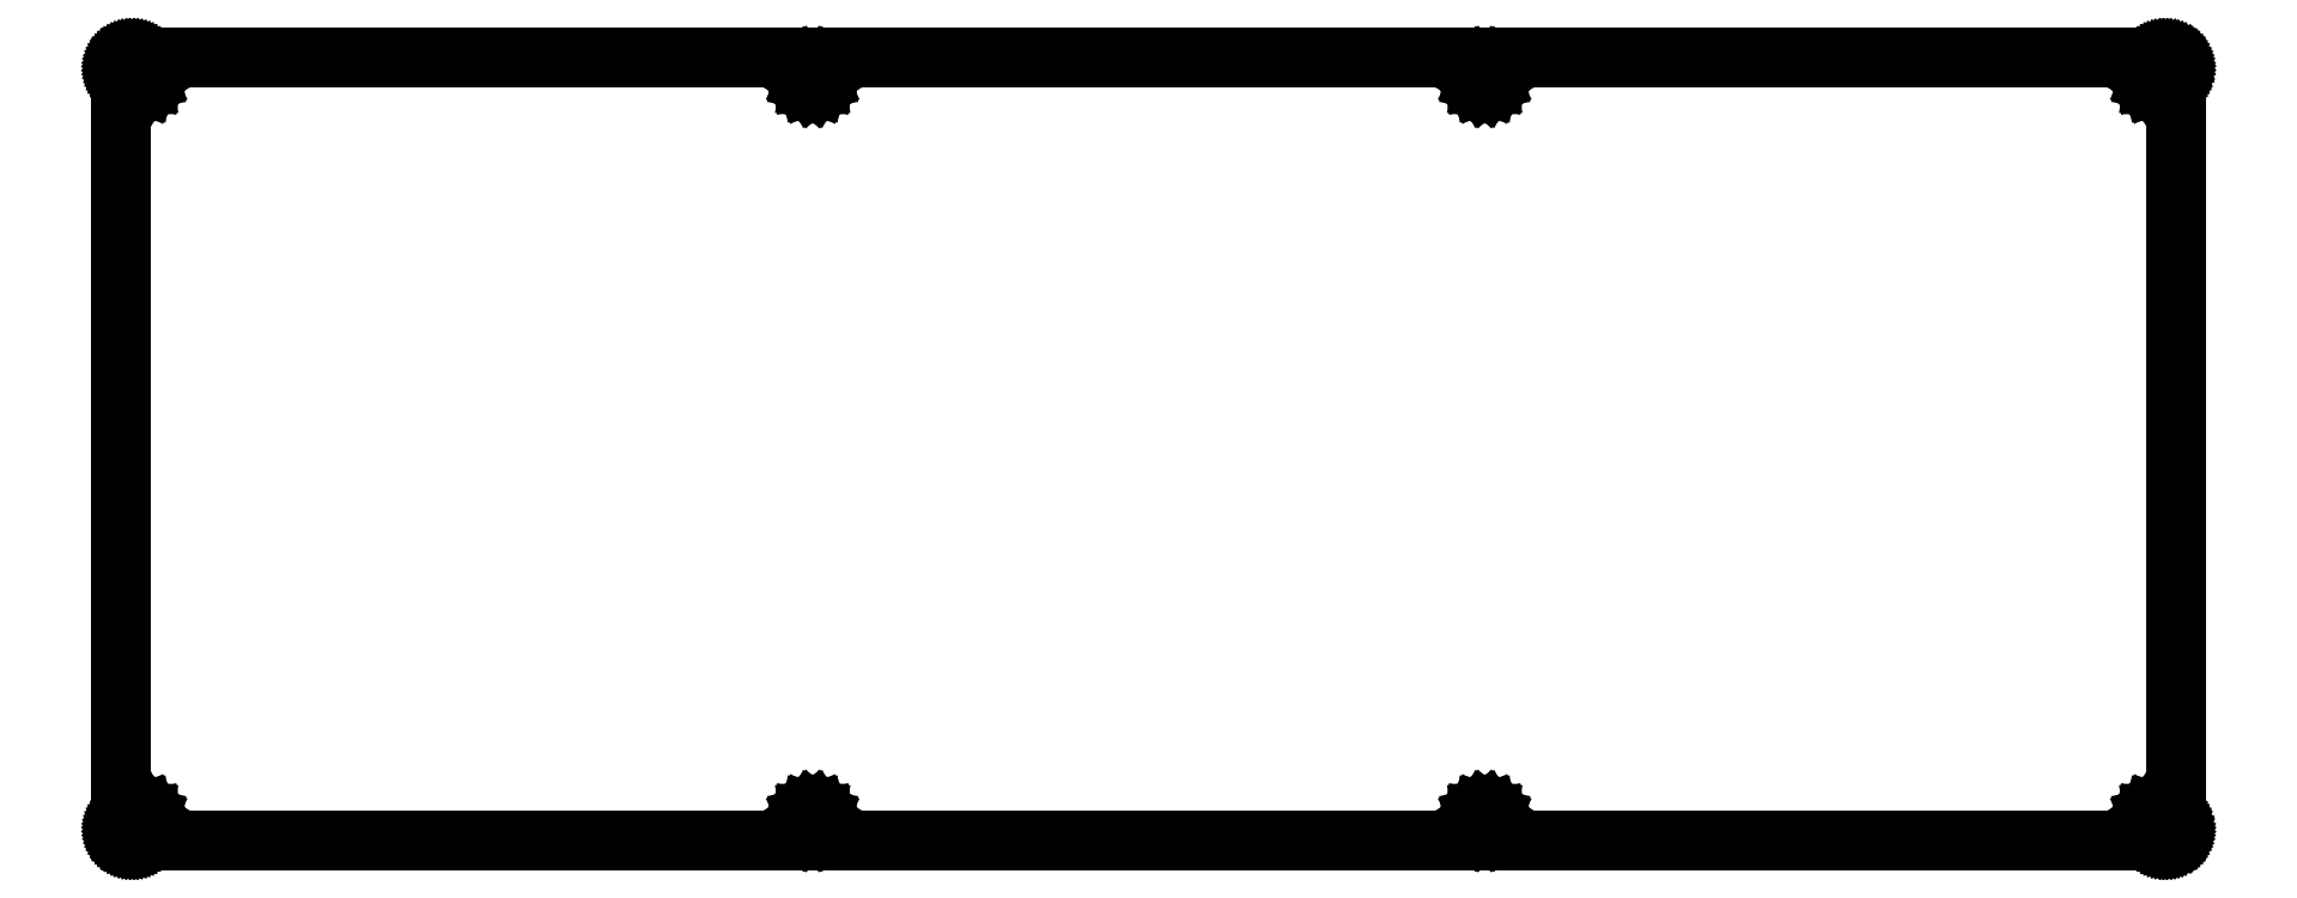
<metadata>
{"format":"dxf","ext":"dxf","renderer":"ezdxf+matplotlib","layout":"modelspace","background":"white","min_lineweight":24,"dpi":150}
</metadata>
<code>
0
SECTION
2
ENTITIES
0
LINE
8
0
10
359.8
20
137.9
30
0
11
359.9
21
137.9
31
0
0
LINE
8
0
10
359.9
20
137.9
30
0
11
360.1
21
137.9
31
0
0
LINE
8
0
10
360.1
20
137.9
30
0
11
360.2
21
137.9
31
0
0
LINE
8
0
10
360.2
20
137.9
30
0
11
360.4
21
137.8
31
0
0
LINE
8
0
10
360.4
20
137.8
30
0
11
360.5
21
137.8
31
0
0
LINE
8
0
10
360.5
20
137.8
30
0
11
360.7
21
137.7
31
0
0
LINE
8
0
10
360.7
20
137.7
30
0
11
360.8
21
137.6
31
0
0
LINE
8
0
10
360.8
20
137.6
30
0
11
360.9
21
137.6
31
0
0
LINE
8
0
10
360.9
20
137.6
30
0
11
361.1
21
137.5
31
0
0
LINE
8
0
10
361.1
20
137.5
30
0
11
361.2
21
137.4
31
0
0
LINE
8
0
10
361.2
20
137.4
30
0
11
361.3
21
137.2
31
0
0
LINE
8
0
10
361.3
20
137.2
30
0
11
361.4
21
137.1
31
0
0
LINE
8
0
10
361.4
20
137.1
30
0
11
361.5
21
137
31
0
0
LINE
8
0
10
361.5
20
137
30
0
11
361.5
21
136.8
31
0
0
LINE
8
0
10
361.5
20
136.8
30
0
11
361.6
21
136.7
31
0
0
LINE
8
0
10
361.6
20
136.7
30
0
11
361.7
21
136.6
31
0
0
LINE
8
0
10
361.7
20
136.6
30
0
11
361.7
21
136.4
31
0
0
LINE
8
0
10
361.7
20
136.4
30
0
11
361.7
21
136.3
31
0
0
LINE
8
0
10
361.7
20
136.3
30
0
11
361.7
21
136.1
31
0
0
LINE
8
0
10
361.7
20
136.1
30
0
11
361.8
21
135.9
31
0
0
LINE
8
0
10
361.8
20
135.9
30
0
11
361.8
21
2.113
31
0
0
LINE
8
0
10
361.8
20
2.113
30
0
11
361.7
21
1.955
31
0
0
LINE
8
0
10
361.7
20
1.955
30
0
11
361.7
21
1.8
31
0
0
LINE
8
0
10
361.7
20
1.8
30
0
11
361.7
21
1.645
31
0
0
LINE
8
0
10
361.7
20
1.645
30
0
11
361.7
21
1.494
31
0
0
LINE
8
0
10
361.7
20
1.494
30
0
11
361.6
21
1.348
31
0
0
LINE
8
0
10
361.6
20
1.348
30
0
11
361.5
21
1.204
31
0
0
LINE
8
0
10
361.5
20
1.204
30
0
11
361.5
21
1.068
31
0
0
LINE
8
0
10
361.5
20
1.068
30
0
11
361.4
21
0.9371
31
0
0
LINE
8
0
10
361.4
20
0.9371
30
0
11
361.3
21
0.813
31
0
0
LINE
8
0
10
361.3
20
0.813
30
0
11
361.2
21
0.6987
31
0
0
LINE
8
0
10
361.2
20
0.6987
30
0
11
361.1
21
0.5912
31
0
0
LINE
8
0
10
361.1
20
0.5912
30
0
11
360.9
21
0.4947
31
0
0
LINE
8
0
10
360.9
20
0.4947
30
0
11
360.8
21
0.4079
31
0
0
LINE
8
0
10
360.8
20
0.4079
30
0
11
360.7
21
0.3307
31
0
0
LINE
8
0
10
360.7
20
0.3307
30
0
11
360.5
21
0.2646
31
0
0
LINE
8
0
10
360.5
20
0.2646
30
0
11
360.4
21
0.2108
31
0
0
LINE
8
0
10
360.4
20
0.2108
30
0
11
360.2
21
0.1681
31
0
0
LINE
8
0
10
360.2
20
0.1681
30
0
11
360.1
21
0.1378
31
0
0
LINE
8
0
10
360.1
20
0.1378
30
0
11
359.9
21
0.1185
31
0
0
LINE
8
0
10
359.9
20
0.1185
30
0
11
359.8
21
0.113
31
0
0
LINE
8
0
10
359.8
20
0.113
30
0
11
2.093
21
0.113
31
0
0
LINE
8
0
10
2.093
20
0.113
30
0
11
1.936
21
0.1185
31
0
0
LINE
8
0
10
1.936
20
0.1185
30
0
11
1.78
21
0.1378
31
0
0
LINE
8
0
10
1.78
20
0.1378
30
0
11
1.626
21
0.1681
31
0
0
LINE
8
0
10
1.626
20
0.1681
30
0
11
1.476
21
0.2108
31
0
0
LINE
8
0
10
1.476
20
0.2108
30
0
11
1.328
21
0.2646
31
0
0
LINE
8
0
10
1.328
20
0.2646
30
0
11
1.185
21
0.3307
31
0
0
LINE
8
0
10
1.185
20
0.3307
30
0
11
1.049
21
0.4079
31
0
0
LINE
8
0
10
1.049
20
0.4079
30
0
11
0.9178
21
0.4947
31
0
0
LINE
8
0
10
0.9178
20
0.4947
30
0
11
0.7951
21
0.5912
31
0
0
LINE
8
0
10
0.7951
20
0.5912
30
0
11
0.6794
21
0.6987
31
0
0
LINE
8
0
10
0.6794
20
0.6987
30
0
11
0.5733
21
0.813
31
0
0
LINE
8
0
10
0.5733
20
0.813
30
0
11
0.4754
21
0.9371
31
0
0
LINE
8
0
10
0.4754
20
0.9371
30
0
11
0.3886
21
1.068
31
0
0
LINE
8
0
10
0.3886
20
1.068
30
0
11
0.3114
21
1.204
31
0
0
LINE
8
0
10
0.3114
20
1.204
30
0
11
0.2453
21
1.348
31
0
0
LINE
8
0
10
0.2453
20
1.348
30
0
11
0.1915
21
1.494
31
0
0
LINE
8
0
10
0.1915
20
1.494
30
0
11
0.1488
21
1.645
31
0
0
LINE
8
0
10
0.1488
20
1.645
30
0
11
0.1185
21
1.8
31
0
0
LINE
8
0
10
0.1185
20
1.8
30
0
11
0.09922
21
1.955
31
0
0
LINE
8
0
10
0.09922
20
1.955
30
0
11
0.09371
21
2.113
31
0
0
LINE
8
0
10
0.09371
20
2.113
30
0
11
0.09371
21
135.9
31
0
0
LINE
8
0
10
0.09371
20
135.9
30
0
11
0.09922
21
136.1
31
0
0
LINE
8
0
10
0.09922
20
136.1
30
0
11
0.1185
21
136.3
31
0
0
LINE
8
0
10
0.1185
20
136.3
30
0
11
0.1488
21
136.4
31
0
0
LINE
8
0
10
0.1488
20
136.4
30
0
11
0.1915
21
136.6
31
0
0
LINE
8
0
10
0.1915
20
136.6
30
0
11
0.2453
21
136.7
31
0
0
LINE
8
0
10
0.2453
20
136.7
30
0
11
0.3114
21
136.8
31
0
0
LINE
8
0
10
0.3114
20
136.8
30
0
11
0.3886
21
137
31
0
0
LINE
8
0
10
0.3886
20
137
30
0
11
0.4754
21
137.1
31
0
0
LINE
8
0
10
0.4754
20
137.1
30
0
11
0.5733
21
137.2
31
0
0
LINE
8
0
10
0.5733
20
137.2
30
0
11
0.6794
21
137.4
31
0
0
LINE
8
0
10
0.6794
20
137.4
30
0
11
0.7951
21
137.5
31
0
0
LINE
8
0
10
0.7951
20
137.5
30
0
11
0.9178
21
137.6
31
0
0
LINE
8
0
10
0.9178
20
137.6
30
0
11
1.049
21
137.6
31
0
0
LINE
8
0
10
1.049
20
137.6
30
0
11
1.185
21
137.7
31
0
0
LINE
8
0
10
1.185
20
137.7
30
0
11
1.328
21
137.8
31
0
0
LINE
8
0
10
1.328
20
137.8
30
0
11
1.476
21
137.8
31
0
0
LINE
8
0
10
1.476
20
137.8
30
0
11
1.626
21
137.9
31
0
0
LINE
8
0
10
1.626
20
137.9
30
0
11
1.78
21
137.9
31
0
0
LINE
8
0
10
1.78
20
137.9
30
0
11
1.936
21
137.9
31
0
0
LINE
8
0
10
1.936
20
137.9
30
0
11
2.093
21
137.9
31
0
0
LINE
8
0
10
2.093
20
137.9
30
0
11
359.8
21
137.9
31
0
0
LINE
8
0
10
121.8
20
136.4
30
0
11
122.4
21
136.3
31
0
0
LINE
8
0
10
122.4
20
136.3
30
0
11
123
21
136.1
31
0
0
LINE
8
0
10
123
20
136.1
30
0
11
123.4
21
135.6
31
0
0
LINE
8
0
10
123.4
20
135.6
30
0
11
123.7
21
135.1
31
0
0
LINE
8
0
10
123.7
20
135.1
30
0
11
123.8
21
134.4
31
0
0
LINE
8
0
10
123.8
20
134.4
30
0
11
123.7
21
133.8
31
0
0
LINE
8
0
10
123.7
20
133.8
30
0
11
123.4
21
133.3
31
0
0
LINE
8
0
10
123.4
20
133.3
30
0
11
123
21
132.8
31
0
0
LINE
8
0
10
123
20
132.8
30
0
11
122.4
21
132.5
31
0
0
LINE
8
0
10
122.4
20
132.5
30
0
11
121.8
21
132.4
31
0
0
LINE
8
0
10
121.8
20
132.4
30
0
11
121.2
21
132.5
31
0
0
LINE
8
0
10
121.2
20
132.5
30
0
11
120.6
21
132.8
31
0
0
LINE
8
0
10
120.6
20
132.8
30
0
11
120.2
21
133.3
31
0
0
LINE
8
0
10
120.2
20
133.3
30
0
11
119.9
21
133.8
31
0
0
LINE
8
0
10
119.9
20
133.8
30
0
11
119.8
21
134.4
31
0
0
LINE
8
0
10
119.8
20
134.4
30
0
11
119.9
21
135.1
31
0
0
LINE
8
0
10
119.9
20
135.1
30
0
11
120.2
21
135.6
31
0
0
LINE
8
0
10
120.2
20
135.6
30
0
11
120.6
21
136.1
31
0
0
LINE
8
0
10
120.6
20
136.1
30
0
11
121.2
21
136.3
31
0
0
LINE
8
0
10
121.2
20
136.3
30
0
11
121.8
21
136.4
31
0
0
LINE
8
0
10
240
20
136.4
30
0
11
240.7
21
136.3
31
0
0
LINE
8
0
10
240.7
20
136.3
30
0
11
241.2
21
136.1
31
0
0
LINE
8
0
10
241.2
20
136.1
30
0
11
241.7
21
135.6
31
0
0
LINE
8
0
10
241.7
20
135.6
30
0
11
241.9
21
135.1
31
0
0
LINE
8
0
10
241.9
20
135.1
30
0
11
242
21
134.4
31
0
0
LINE
8
0
10
242
20
134.4
30
0
11
241.9
21
133.8
31
0
0
LINE
8
0
10
241.9
20
133.8
30
0
11
241.7
21
133.3
31
0
0
LINE
8
0
10
241.7
20
133.3
30
0
11
241.2
21
132.8
31
0
0
LINE
8
0
10
241.2
20
132.8
30
0
11
240.7
21
132.5
31
0
0
LINE
8
0
10
240.7
20
132.5
30
0
11
240
21
132.4
31
0
0
LINE
8
0
10
240
20
132.4
30
0
11
239.4
21
132.5
31
0
0
LINE
8
0
10
239.4
20
132.5
30
0
11
238.9
21
132.8
31
0
0
LINE
8
0
10
238.9
20
132.8
30
0
11
238.4
21
133.3
31
0
0
LINE
8
0
10
238.4
20
133.3
30
0
11
238.1
21
133.8
31
0
0
LINE
8
0
10
238.1
20
133.8
30
0
11
238
21
134.4
31
0
0
LINE
8
0
10
238
20
134.4
30
0
11
238.1
21
135.1
31
0
0
LINE
8
0
10
238.1
20
135.1
30
0
11
238.4
21
135.6
31
0
0
LINE
8
0
10
238.4
20
135.6
30
0
11
238.9
21
136.1
31
0
0
LINE
8
0
10
238.9
20
136.1
30
0
11
239.4
21
136.3
31
0
0
LINE
8
0
10
239.4
20
136.3
30
0
11
240
21
136.4
31
0
0
LINE
8
0
10
358.3
20
136.4
30
0
11
358.9
21
136.3
31
0
0
LINE
8
0
10
358.9
20
136.3
30
0
11
359.4
21
136.1
31
0
0
LINE
8
0
10
359.4
20
136.1
30
0
11
359.9
21
135.6
31
0
0
LINE
8
0
10
359.9
20
135.6
30
0
11
360.2
21
135.1
31
0
0
LINE
8
0
10
360.2
20
135.1
30
0
11
360.3
21
134.4
31
0
0
LINE
8
0
10
360.3
20
134.4
30
0
11
360.2
21
133.8
31
0
0
LINE
8
0
10
360.2
20
133.8
30
0
11
359.9
21
133.3
31
0
0
LINE
8
0
10
359.9
20
133.3
30
0
11
359.4
21
132.8
31
0
0
LINE
8
0
10
359.4
20
132.8
30
0
11
358.9
21
132.5
31
0
0
LINE
8
0
10
358.9
20
132.5
30
0
11
358.3
21
132.4
31
0
0
LINE
8
0
10
358.3
20
132.4
30
0
11
357.6
21
132.5
31
0
0
LINE
8
0
10
357.6
20
132.5
30
0
11
357.1
21
132.8
31
0
0
LINE
8
0
10
357.1
20
132.8
30
0
11
356.6
21
133.3
31
0
0
LINE
8
0
10
356.6
20
133.3
30
0
11
356.4
21
133.8
31
0
0
LINE
8
0
10
356.4
20
133.8
30
0
11
356.3
21
134.4
31
0
0
LINE
8
0
10
356.3
20
134.4
30
0
11
356.4
21
135.1
31
0
0
LINE
8
0
10
356.4
20
135.1
30
0
11
356.6
21
135.6
31
0
0
LINE
8
0
10
356.6
20
135.6
30
0
11
357.1
21
136.1
31
0
0
LINE
8
0
10
357.1
20
136.1
30
0
11
357.6
21
136.3
31
0
0
LINE
8
0
10
357.6
20
136.3
30
0
11
358.3
21
136.4
31
0
0
LINE
8
0
10
358.3
20
5.613
30
0
11
358.9
21
5.515
31
0
0
LINE
8
0
10
358.9
20
5.515
30
0
11
359.4
21
5.231
31
0
0
LINE
8
0
10
359.4
20
5.231
30
0
11
359.9
21
4.789
31
0
0
LINE
8
0
10
359.9
20
4.789
30
0
11
360.2
21
4.231
31
0
0
LINE
8
0
10
360.2
20
4.231
30
0
11
360.3
21
3.612
31
0
0
LINE
8
0
10
360.3
20
3.612
30
0
11
360.2
21
2.994
31
0
0
LINE
8
0
10
360.2
20
2.994
30
0
11
359.9
21
2.436
31
0
0
LINE
8
0
10
359.9
20
2.436
30
0
11
359.4
21
1.994
31
0
0
LINE
8
0
10
359.4
20
1.994
30
0
11
358.9
21
1.71
31
0
0
LINE
8
0
10
358.9
20
1.71
30
0
11
358.3
21
1.612
31
0
0
LINE
8
0
10
358.3
20
1.612
30
0
11
357.6
21
1.71
31
0
0
LINE
8
0
10
357.6
20
1.71
30
0
11
357.1
21
1.994
31
0
0
LINE
8
0
10
357.1
20
1.994
30
0
11
356.6
21
2.436
31
0
0
LINE
8
0
10
356.6
20
2.436
30
0
11
356.4
21
2.994
31
0
0
LINE
8
0
10
356.4
20
2.994
30
0
11
356.3
21
3.612
31
0
0
LINE
8
0
10
356.3
20
3.612
30
0
11
356.4
21
4.231
31
0
0
LINE
8
0
10
356.4
20
4.231
30
0
11
356.6
21
4.789
31
0
0
LINE
8
0
10
356.6
20
4.789
30
0
11
357.1
21
5.231
31
0
0
LINE
8
0
10
357.1
20
5.231
30
0
11
357.6
21
5.515
31
0
0
LINE
8
0
10
357.6
20
5.515
30
0
11
358.3
21
5.613
31
0
0
LINE
8
0
10
240
20
5.613
30
0
11
240.7
21
5.515
31
0
0
LINE
8
0
10
240.7
20
5.515
30
0
11
241.2
21
5.231
31
0
0
LINE
8
0
10
241.2
20
5.231
30
0
11
241.7
21
4.789
31
0
0
LINE
8
0
10
241.7
20
4.789
30
0
11
241.9
21
4.231
31
0
0
LINE
8
0
10
241.9
20
4.231
30
0
11
242
21
3.612
31
0
0
LINE
8
0
10
242
20
3.612
30
0
11
241.9
21
2.994
31
0
0
LINE
8
0
10
241.9
20
2.994
30
0
11
241.7
21
2.436
31
0
0
LINE
8
0
10
241.7
20
2.436
30
0
11
241.2
21
1.994
31
0
0
LINE
8
0
10
241.2
20
1.994
30
0
11
240.7
21
1.71
31
0
0
LINE
8
0
10
240.7
20
1.71
30
0
11
240
21
1.612
31
0
0
LINE
8
0
10
240
20
1.612
30
0
11
239.4
21
1.71
31
0
0
LINE
8
0
10
239.4
20
1.71
30
0
11
238.9
21
1.994
31
0
0
LINE
8
0
10
238.9
20
1.994
30
0
11
238.4
21
2.436
31
0
0
LINE
8
0
10
238.4
20
2.436
30
0
11
238.1
21
2.994
31
0
0
LINE
8
0
10
238.1
20
2.994
30
0
11
238
21
3.612
31
0
0
LINE
8
0
10
238
20
3.612
30
0
11
238.1
21
4.231
31
0
0
LINE
8
0
10
238.1
20
4.231
30
0
11
238.4
21
4.789
31
0
0
LINE
8
0
10
238.4
20
4.789
30
0
11
238.9
21
5.231
31
0
0
LINE
8
0
10
238.9
20
5.231
30
0
11
239.4
21
5.515
31
0
0
LINE
8
0
10
239.4
20
5.515
30
0
11
240
21
5.613
31
0
0
LINE
8
0
10
121.8
20
5.613
30
0
11
122.4
21
5.515
31
0
0
LINE
8
0
10
122.4
20
5.515
30
0
11
123
21
5.231
31
0
0
LINE
8
0
10
123
20
5.231
30
0
11
123.4
21
4.789
31
0
0
LINE
8
0
10
123.4
20
4.789
30
0
11
123.7
21
4.231
31
0
0
LINE
8
0
10
123.7
20
4.231
30
0
11
123.8
21
3.612
31
0
0
LINE
8
0
10
123.8
20
3.612
30
0
11
123.7
21
2.994
31
0
0
LINE
8
0
10
123.7
20
2.994
30
0
11
123.4
21
2.436
31
0
0
LINE
8
0
10
123.4
20
2.436
30
0
11
123
21
1.994
31
0
0
LINE
8
0
10
123
20
1.994
30
0
11
122.4
21
1.71
31
0
0
LINE
8
0
10
122.4
20
1.71
30
0
11
121.8
21
1.612
31
0
0
LINE
8
0
10
121.8
20
1.612
30
0
11
121.2
21
1.71
31
0
0
LINE
8
0
10
121.2
20
1.71
30
0
11
120.6
21
1.994
31
0
0
LINE
8
0
10
120.6
20
1.994
30
0
11
120.2
21
2.436
31
0
0
LINE
8
0
10
120.2
20
2.436
30
0
11
119.9
21
2.994
31
0
0
LINE
8
0
10
119.9
20
2.994
30
0
11
119.8
21
3.612
31
0
0
LINE
8
0
10
119.8
20
3.612
30
0
11
119.9
21
4.231
31
0
0
LINE
8
0
10
119.9
20
4.231
30
0
11
120.2
21
4.789
31
0
0
LINE
8
0
10
120.2
20
4.789
30
0
11
120.6
21
5.231
31
0
0
LINE
8
0
10
120.6
20
5.231
30
0
11
121.2
21
5.515
31
0
0
LINE
8
0
10
121.2
20
5.515
30
0
11
121.8
21
5.613
31
0
0
LINE
8
0
10
3.594
20
5.613
30
0
11
4.211
21
5.515
31
0
0
LINE
8
0
10
4.211
20
5.515
30
0
11
4.769
21
5.231
31
0
0
LINE
8
0
10
4.769
20
5.231
30
0
11
5.212
21
4.789
31
0
0
LINE
8
0
10
5.212
20
4.789
30
0
11
5.496
21
4.231
31
0
0
LINE
8
0
10
5.496
20
4.231
30
0
11
5.593
21
3.612
31
0
0
LINE
8
0
10
5.593
20
3.612
30
0
11
5.496
21
2.994
31
0
0
LINE
8
0
10
5.496
20
2.994
30
0
11
5.212
21
2.436
31
0
0
LINE
8
0
10
5.212
20
2.436
30
0
11
4.769
21
1.994
31
0
0
LINE
8
0
10
4.769
20
1.994
30
0
11
4.211
21
1.71
31
0
0
LINE
8
0
10
4.211
20
1.71
30
0
11
3.594
21
1.612
31
0
0
LINE
8
0
10
3.594
20
1.612
30
0
11
2.975
21
1.71
31
0
0
LINE
8
0
10
2.975
20
1.71
30
0
11
2.417
21
1.994
31
0
0
LINE
8
0
10
2.417
20
1.994
30
0
11
1.976
21
2.436
31
0
0
LINE
8
0
10
1.976
20
2.436
30
0
11
1.692
21
2.994
31
0
0
LINE
8
0
10
1.692
20
2.994
30
0
11
1.594
21
3.612
31
0
0
LINE
8
0
10
1.594
20
3.612
30
0
11
1.692
21
4.231
31
0
0
LINE
8
0
10
1.692
20
4.231
30
0
11
1.976
21
4.789
31
0
0
LINE
8
0
10
1.976
20
4.789
30
0
11
2.417
21
5.231
31
0
0
LINE
8
0
10
2.417
20
5.231
30
0
11
2.975
21
5.515
31
0
0
LINE
8
0
10
2.975
20
5.515
30
0
11
3.594
21
5.613
31
0
0
LINE
8
0
10
3.594
20
136.4
30
0
11
4.211
21
136.3
31
0
0
LINE
8
0
10
4.211
20
136.3
30
0
11
4.769
21
136.1
31
0
0
LINE
8
0
10
4.769
20
136.1
30
0
11
5.212
21
135.6
31
0
0
LINE
8
0
10
5.212
20
135.6
30
0
11
5.496
21
135.1
31
0
0
LINE
8
0
10
5.496
20
135.1
30
0
11
5.593
21
134.4
31
0
0
LINE
8
0
10
5.593
20
134.4
30
0
11
5.496
21
133.8
31
0
0
LINE
8
0
10
5.496
20
133.8
30
0
11
5.212
21
133.3
31
0
0
LINE
8
0
10
5.212
20
133.3
30
0
11
4.769
21
132.8
31
0
0
LINE
8
0
10
4.769
20
132.8
30
0
11
4.211
21
132.5
31
0
0
LINE
8
0
10
4.211
20
132.5
30
0
11
3.594
21
132.4
31
0
0
LINE
8
0
10
3.594
20
132.4
30
0
11
2.975
21
132.5
31
0
0
LINE
8
0
10
2.975
20
132.5
30
0
11
2.417
21
132.8
31
0
0
LINE
8
0
10
2.417
20
132.8
30
0
11
1.976
21
133.3
31
0
0
LINE
8
0
10
1.976
20
133.3
30
0
11
1.692
21
133.8
31
0
0
LINE
8
0
10
1.692
20
133.8
30
0
11
1.594
21
134.4
31
0
0
LINE
8
0
10
1.594
20
134.4
30
0
11
1.692
21
135.1
31
0
0
LINE
8
0
10
1.692
20
135.1
30
0
11
1.976
21
135.6
31
0
0
LINE
8
0
10
1.976
20
135.6
30
0
11
2.417
21
136.1
31
0
0
LINE
8
0
10
2.417
20
136.1
30
0
11
2.975
21
136.3
31
0
0
LINE
8
0
10
2.975
20
136.3
30
0
11
3.594
21
136.4
31
0
0
ENDSEC
0
EOF

</code>
